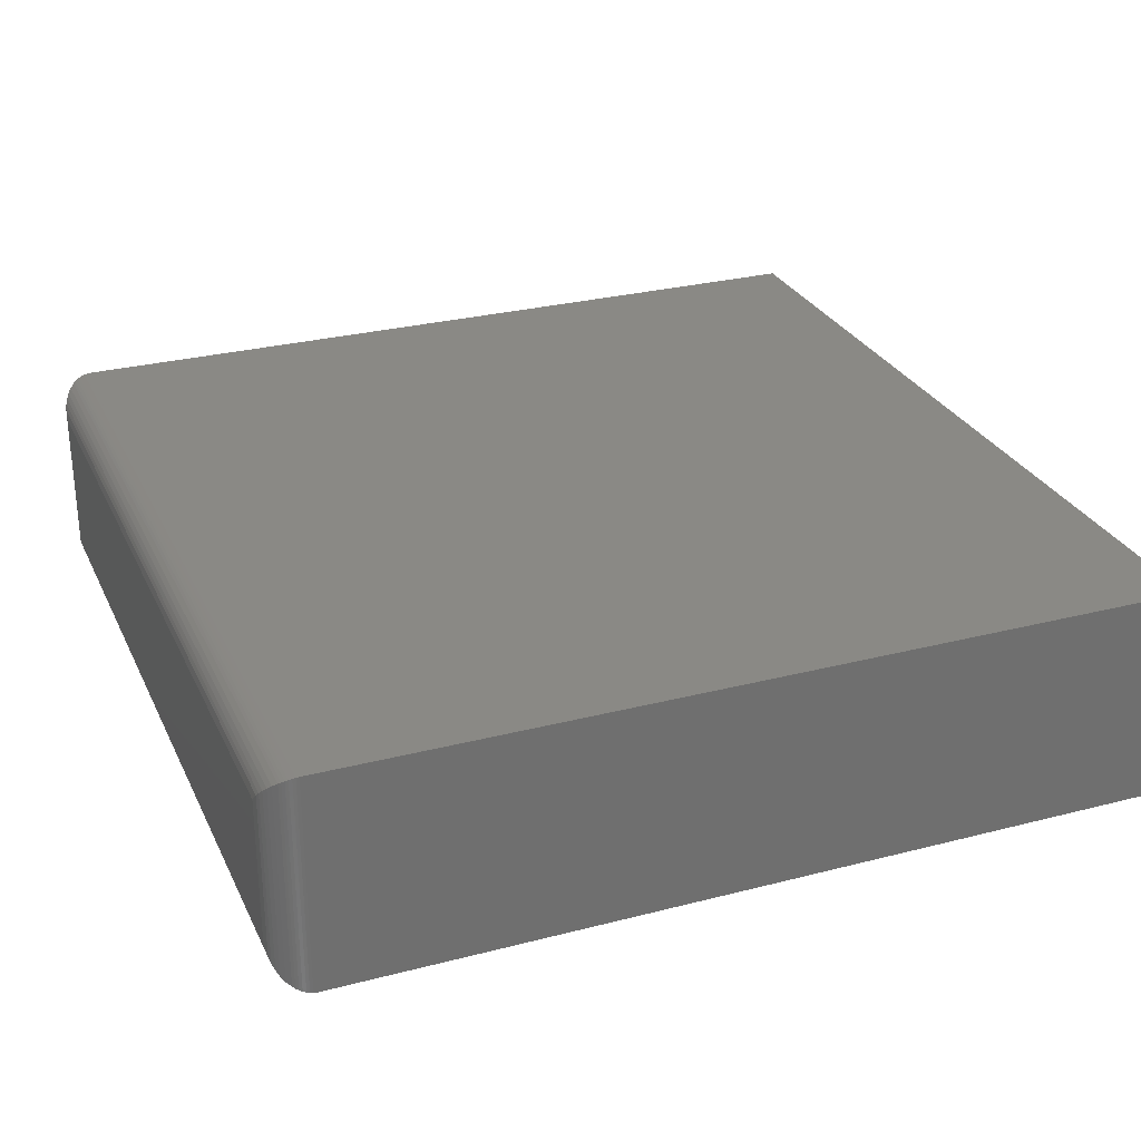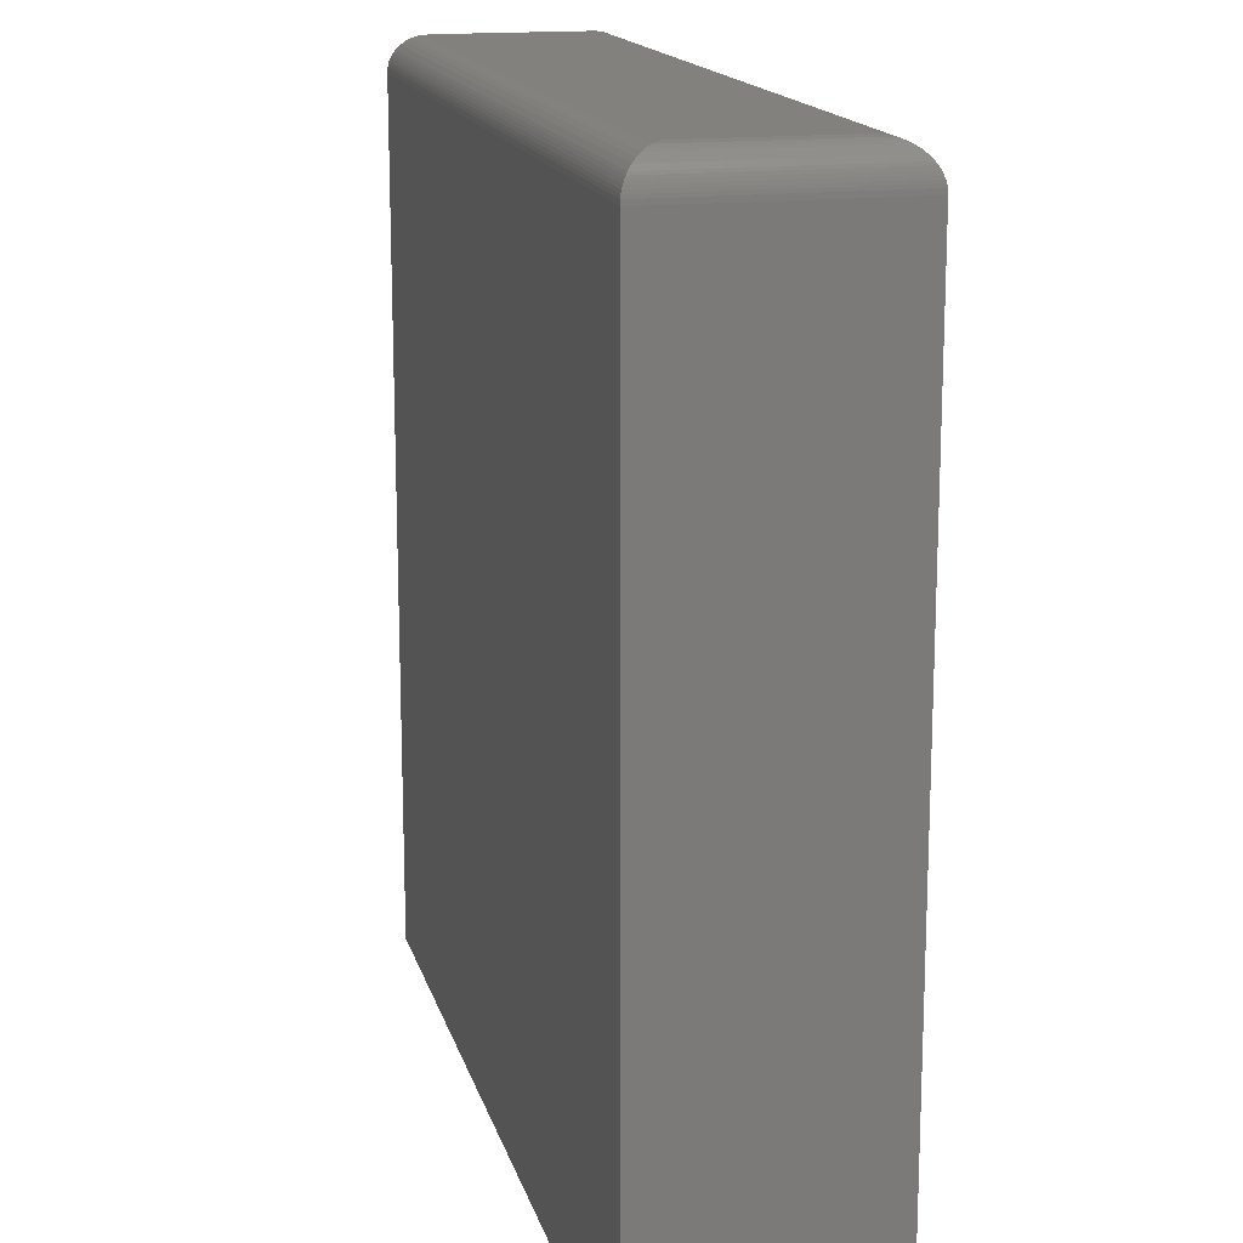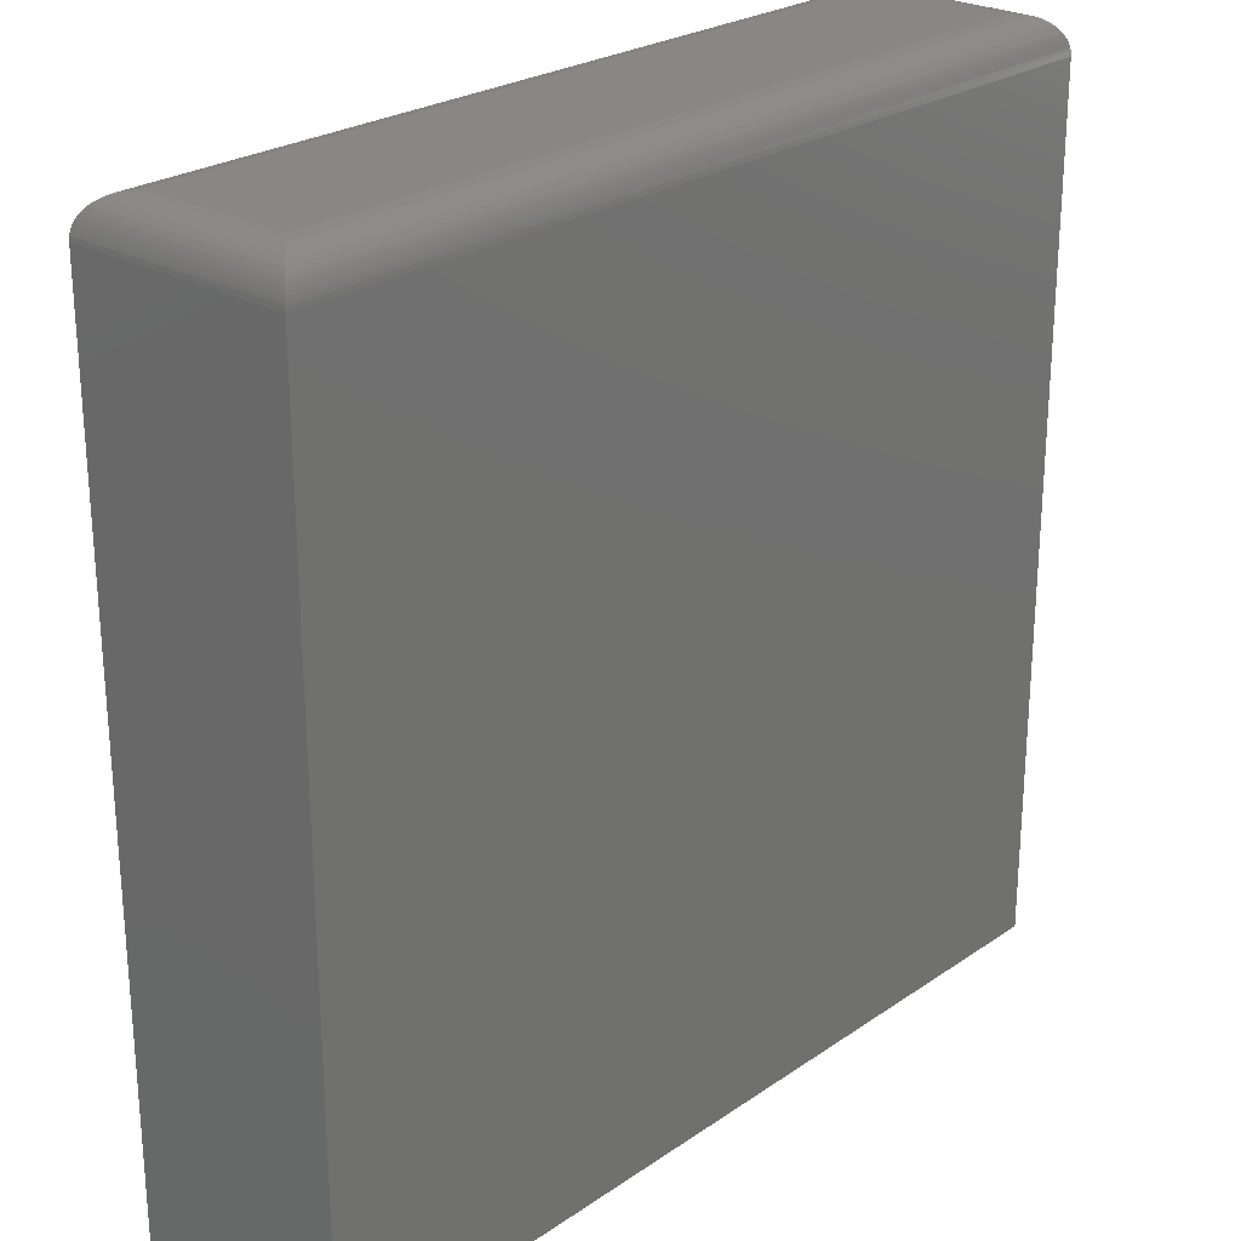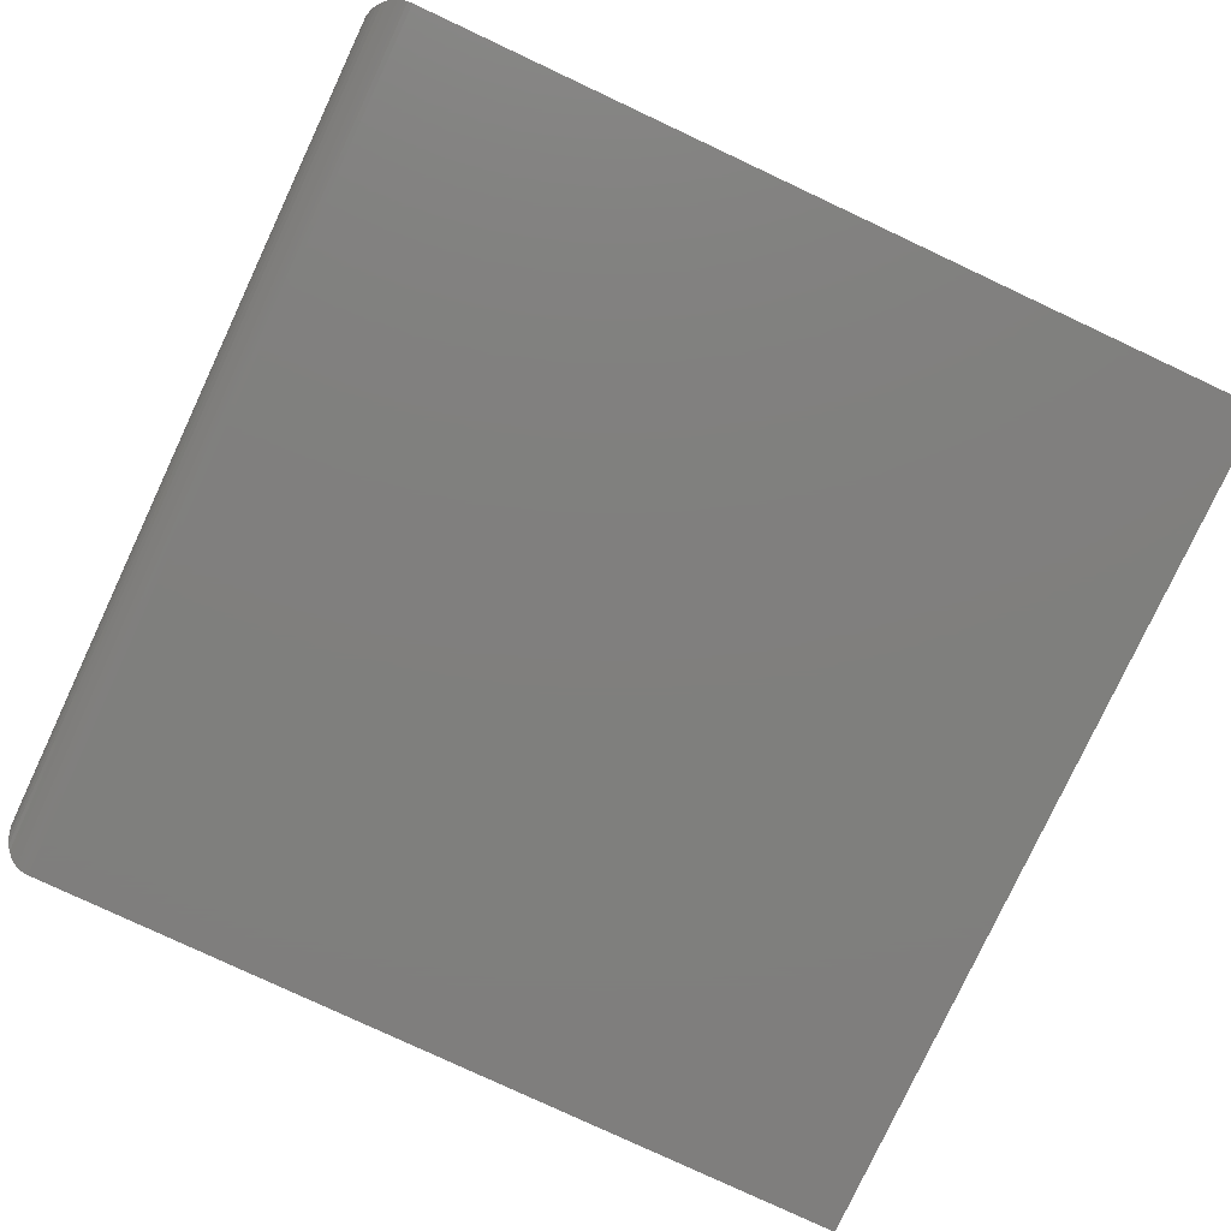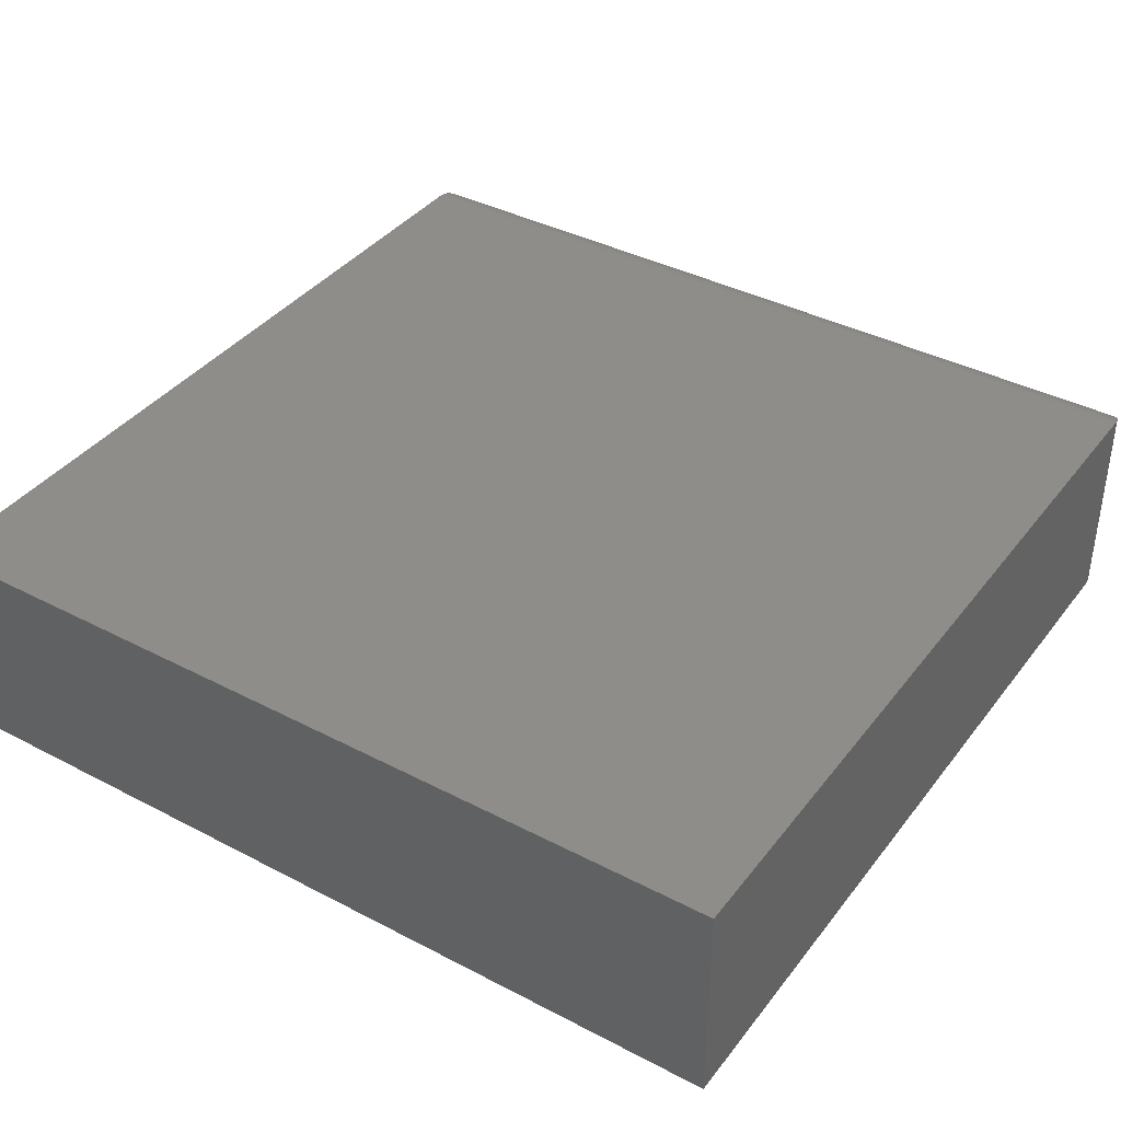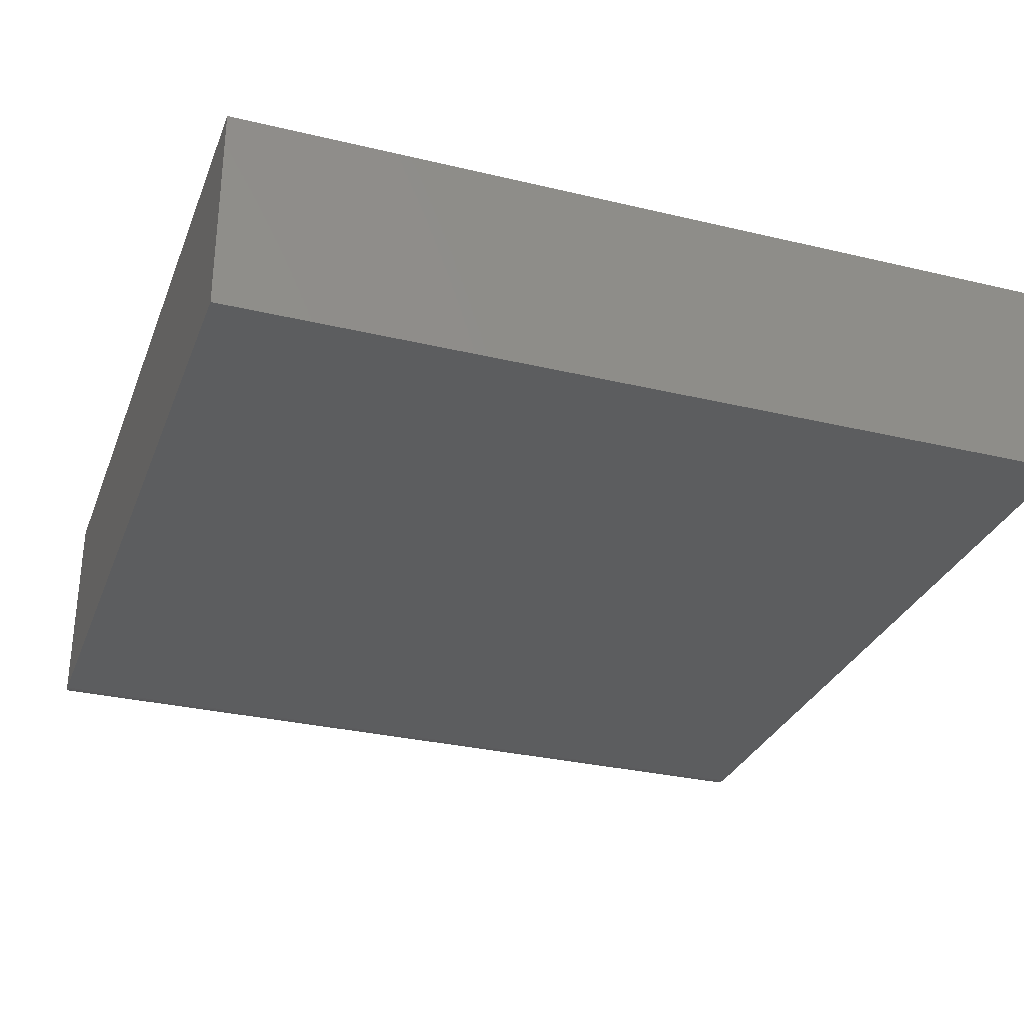
<metadata>
{"format":"stl","ext":"stl","renderer":"f3d","projection":"perspective","resolution":1024,"background":"white","views":[{"elev":28.2,"azim":68.6,"up":"+Y"},{"elev":16.0,"azim":76.1,"up":"+Z"},{"elev":25.0,"azim":132.2,"up":"+Z"},{"elev":-79.2,"azim":64.9,"up":"+Y"},{"elev":38.7,"azim":-146.7,"up":"+Y"},{"elev":-30.6,"azim":161.0,"up":"+Y"}]}
</metadata>
<code>
# stl→obj: 60 verts, 116 faces
v -0.75 -0.375 -0.75
v 0.75 -0.375 -0.75
v -0.75 -0.375 0.6875
v 0.75 -0.375 0.6875
v -0.75 0 -0.75
v -0.75 1.596e-16 0.6875
v 0.75 1.665e-16 -0.75
v 0.75 3.261e-16 0.6875
v 0.6875 -0.3125 0.75
v 0.6875 -0.0625 0.75
v -0.6875 -0.3125 0.75
v -0.6875 -0.0625 0.75
v 0.7034 -0.04663 0.748
v -0.7034 -0.04663 0.748
v 0.7487 -0.00131 0.7002
v -0.7475 -0.002521 0.7051
v 0.7475 -0.002521 0.7051
v -0.7457 -0.004258 0.7102
v 0.7457 -0.004258 0.7102
v -0.7436 -0.006376 0.715
v 0.7436 -0.006379 0.715
v -0.7412 -0.008829 0.7195
v 0.7412 -0.008833 0.7195
v -0.7384 -0.01156 0.7237
v 0.7384 -0.01157 0.7237
v -0.7323 -0.01768 0.7311
v 0.7323 -0.01768 0.7311
v -0.7257 -0.02434 0.737
v 0.7257 -0.02434 0.737
v -0.7185 -0.03148 0.7418
v 0.7185 -0.03148 0.7418
v -0.7111 -0.03895 0.7454
v 0.7111 -0.03895 0.7454
v 0.7495 -0.0004794 0.6952
v -0.7495 -0.0004794 0.6952
v -0.7487 -0.00131 0.7002
v 0.7034 -0.3284 0.748
v 0.7111 -0.3361 0.7454
v 0.7185 -0.3435 0.7418
v 0.7257 -0.3507 0.737
v 0.7323 -0.3573 0.7311
v 0.7384 -0.3634 0.7237
v 0.7412 -0.3662 0.7195
v 0.7436 -0.3686 0.715
v 0.7457 -0.3707 0.7102
v 0.7475 -0.3725 0.7051
v 0.7487 -0.3737 0.7002
v 0.7495 -0.3745 0.6952
v -0.7034 -0.3284 0.748
v -0.7111 -0.3361 0.7454
v -0.7185 -0.3435 0.7418
v -0.7257 -0.3507 0.737
v -0.7323 -0.3573 0.7311
v -0.7384 -0.3634 0.7237
v -0.7412 -0.3662 0.7195
v -0.7436 -0.3686 0.715
v -0.7457 -0.3707 0.7102
v -0.7475 -0.3725 0.7051
v -0.7487 -0.3737 0.7002
v -0.7495 -0.3745 0.6952
f 1 2 3
f 3 2 4
f 5 6 7
f 7 6 8
f 3 6 1
f 1 6 5
f 9 10 11
f 11 10 12
f 2 7 4
f 4 7 8
f 12 13 14
f 12 10 13
f 15 16 17
f 17 16 18
f 17 18 19
f 19 18 20
f 19 20 21
f 21 20 22
f 21 22 23
f 23 22 24
f 23 24 25
f 25 24 26
f 25 26 27
f 27 26 28
f 27 28 29
f 29 28 30
f 29 30 31
f 31 30 32
f 31 32 33
f 33 32 14
f 33 14 13
f 8 6 34
f 34 6 35
f 34 35 15
f 15 35 36
f 15 36 16
f 10 37 13
f 10 9 37
f 13 37 38
f 13 38 33
f 33 38 39
f 33 39 31
f 31 39 40
f 31 40 29
f 29 40 41
f 29 41 27
f 27 41 42
f 27 42 25
f 25 42 43
f 25 43 23
f 23 43 44
f 23 44 21
f 21 44 45
f 21 45 19
f 19 45 46
f 19 46 17
f 17 46 47
f 4 8 48
f 48 8 34
f 48 34 47
f 47 34 15
f 47 15 17
f 9 49 37
f 9 11 49
f 37 49 50
f 37 50 38
f 38 50 51
f 38 51 39
f 39 51 52
f 39 52 40
f 40 52 53
f 40 53 41
f 41 53 54
f 41 54 42
f 42 54 55
f 42 55 43
f 43 55 56
f 43 56 44
f 44 56 57
f 44 57 45
f 45 57 58
f 45 58 46
f 46 58 59
f 3 4 60
f 60 4 48
f 60 48 59
f 59 48 47
f 59 47 46
f 11 14 49
f 11 12 14
f 36 58 16
f 16 58 57
f 16 57 18
f 18 57 56
f 18 56 20
f 20 56 55
f 20 55 22
f 22 55 54
f 22 54 24
f 24 54 53
f 24 53 26
f 26 53 52
f 26 52 28
f 28 52 51
f 28 51 30
f 30 51 50
f 30 50 32
f 32 50 49
f 32 49 14
f 6 3 35
f 35 3 60
f 35 60 36
f 36 60 59
f 36 59 58
f 1 5 2
f 2 5 7

</code>
